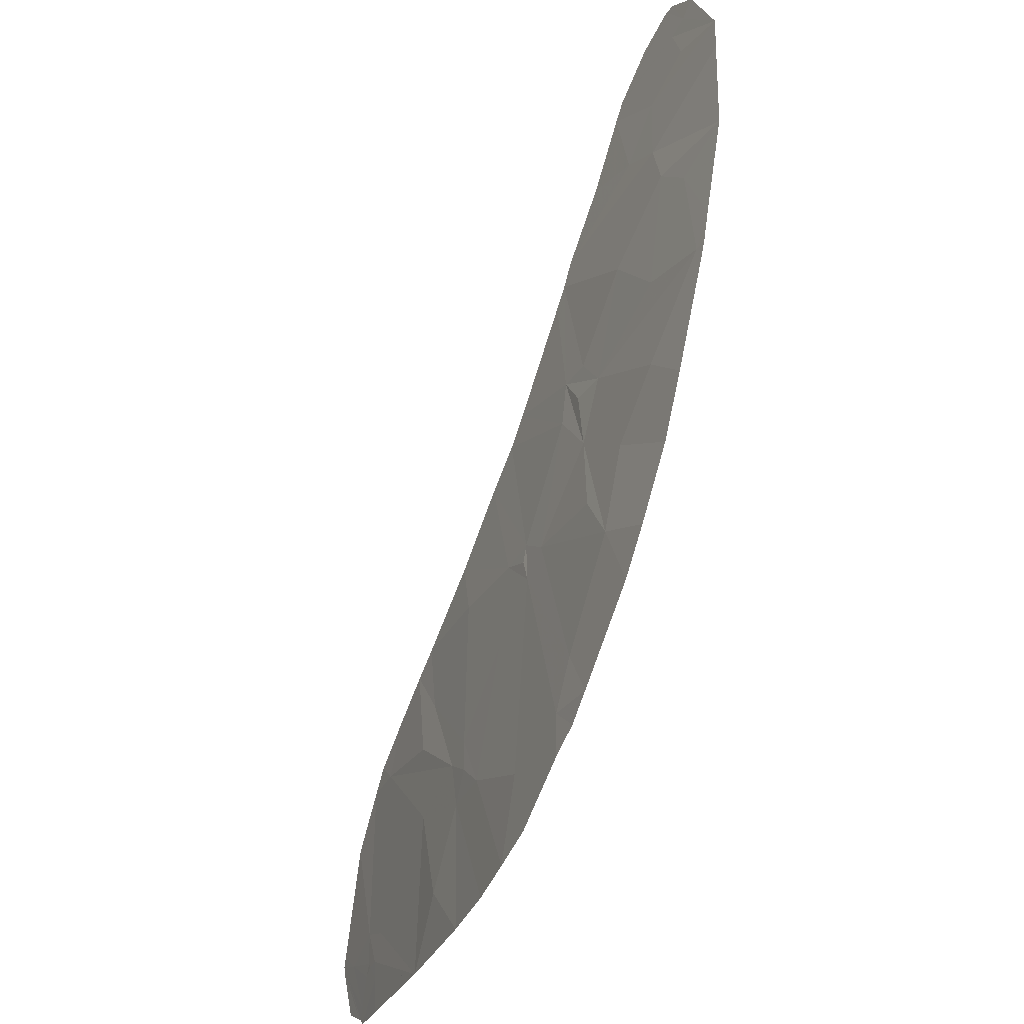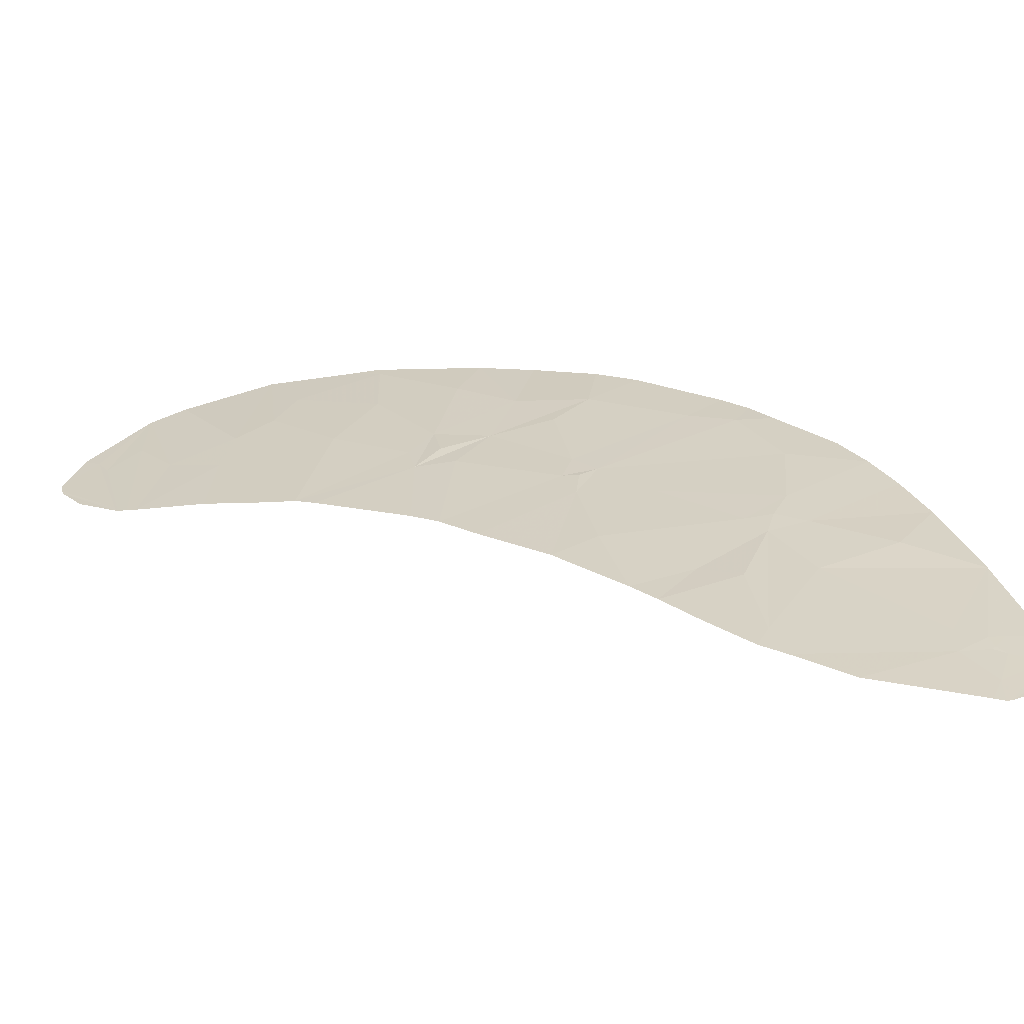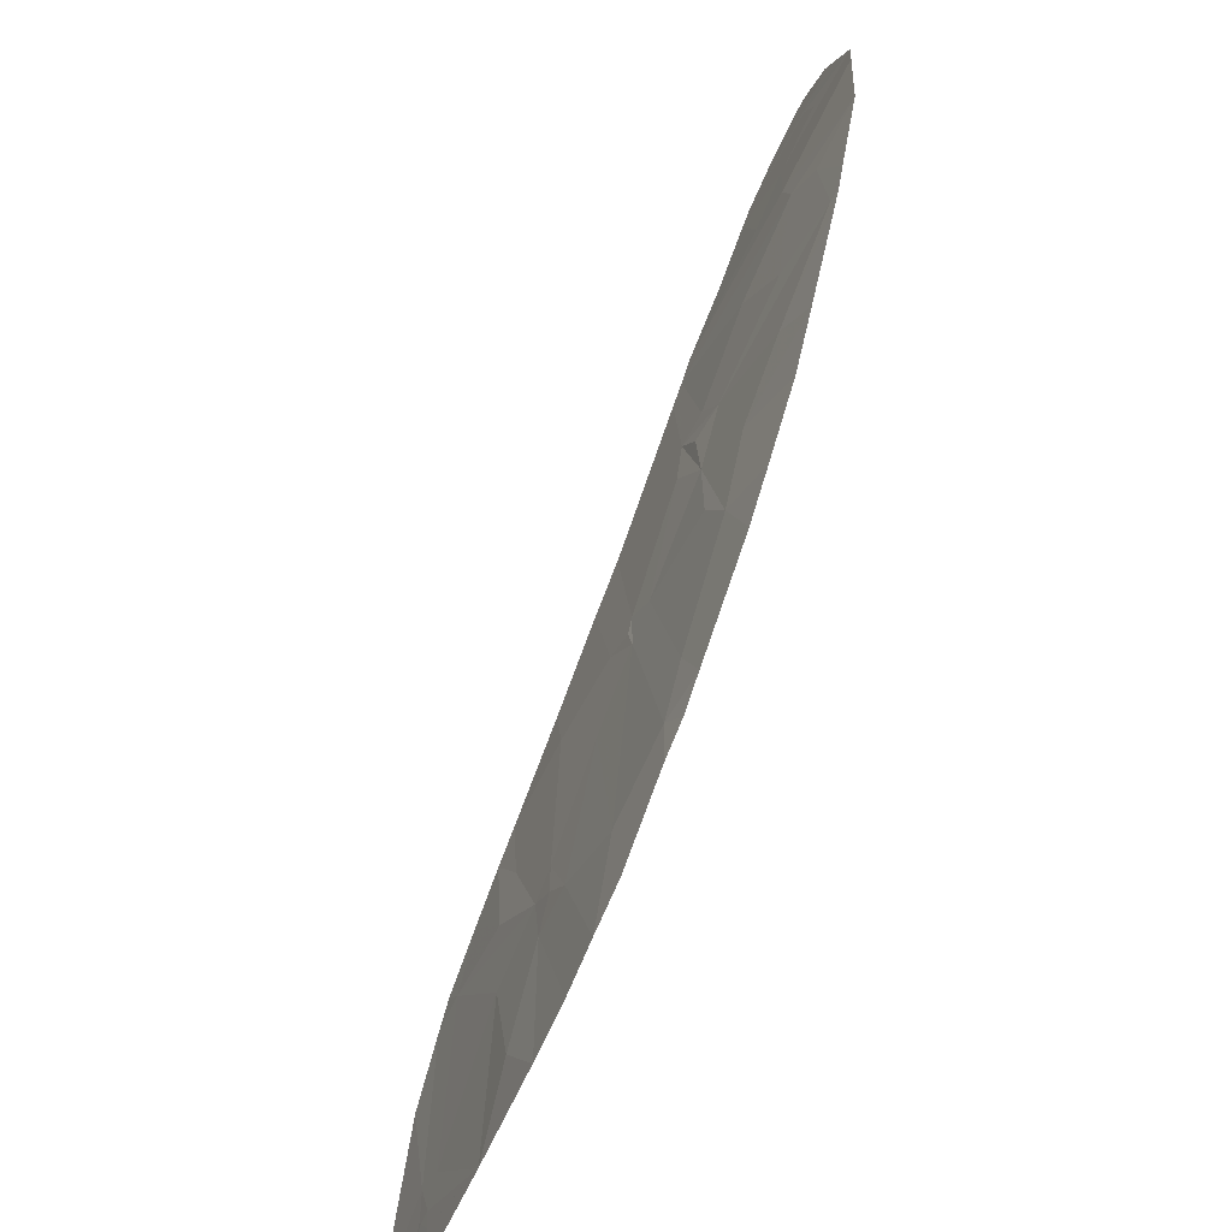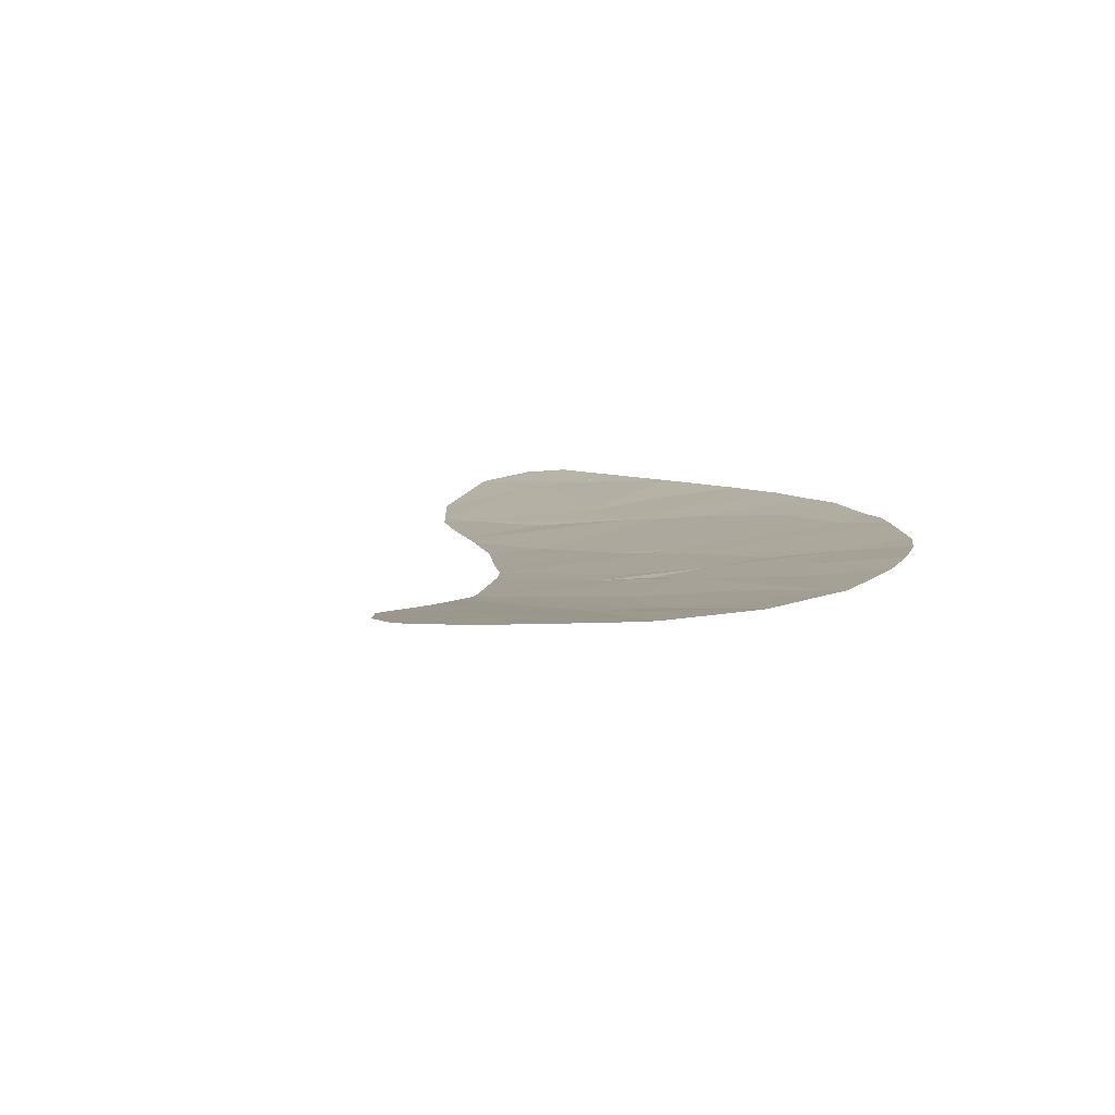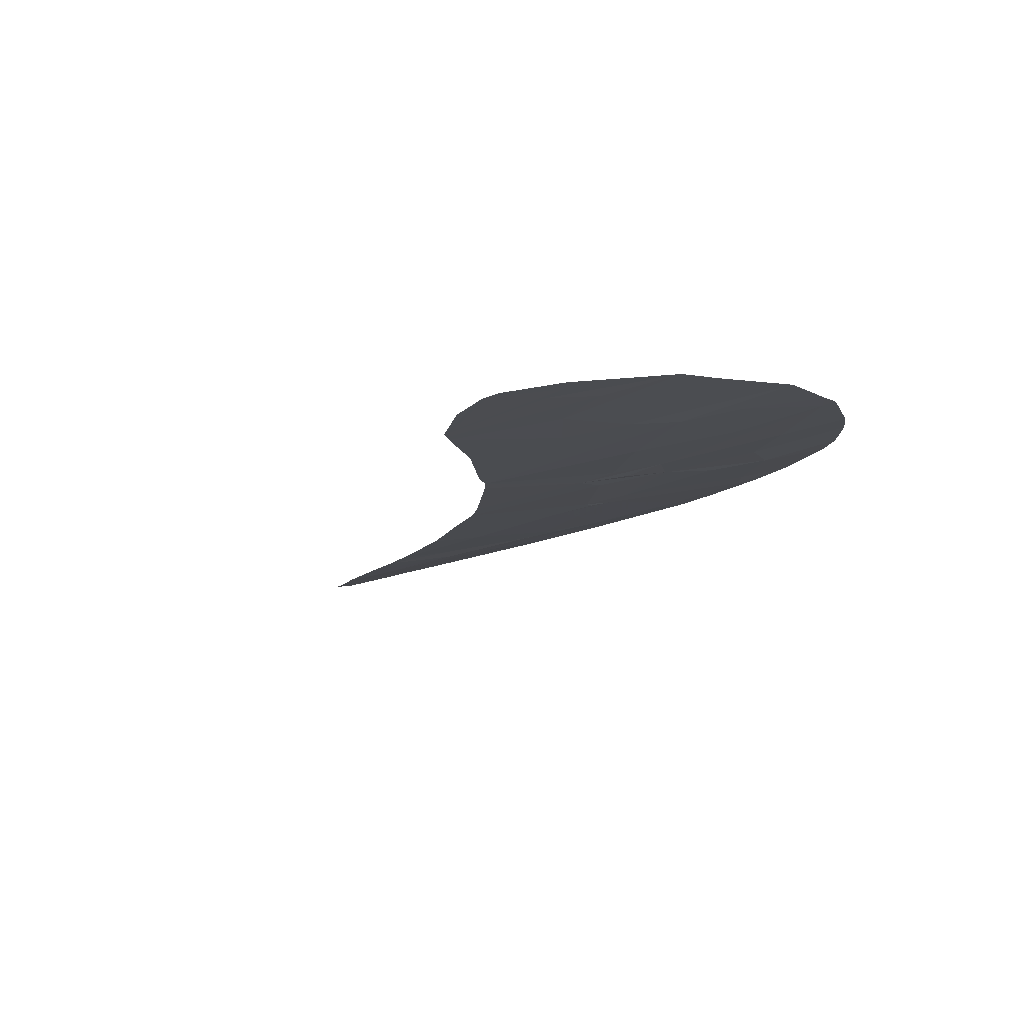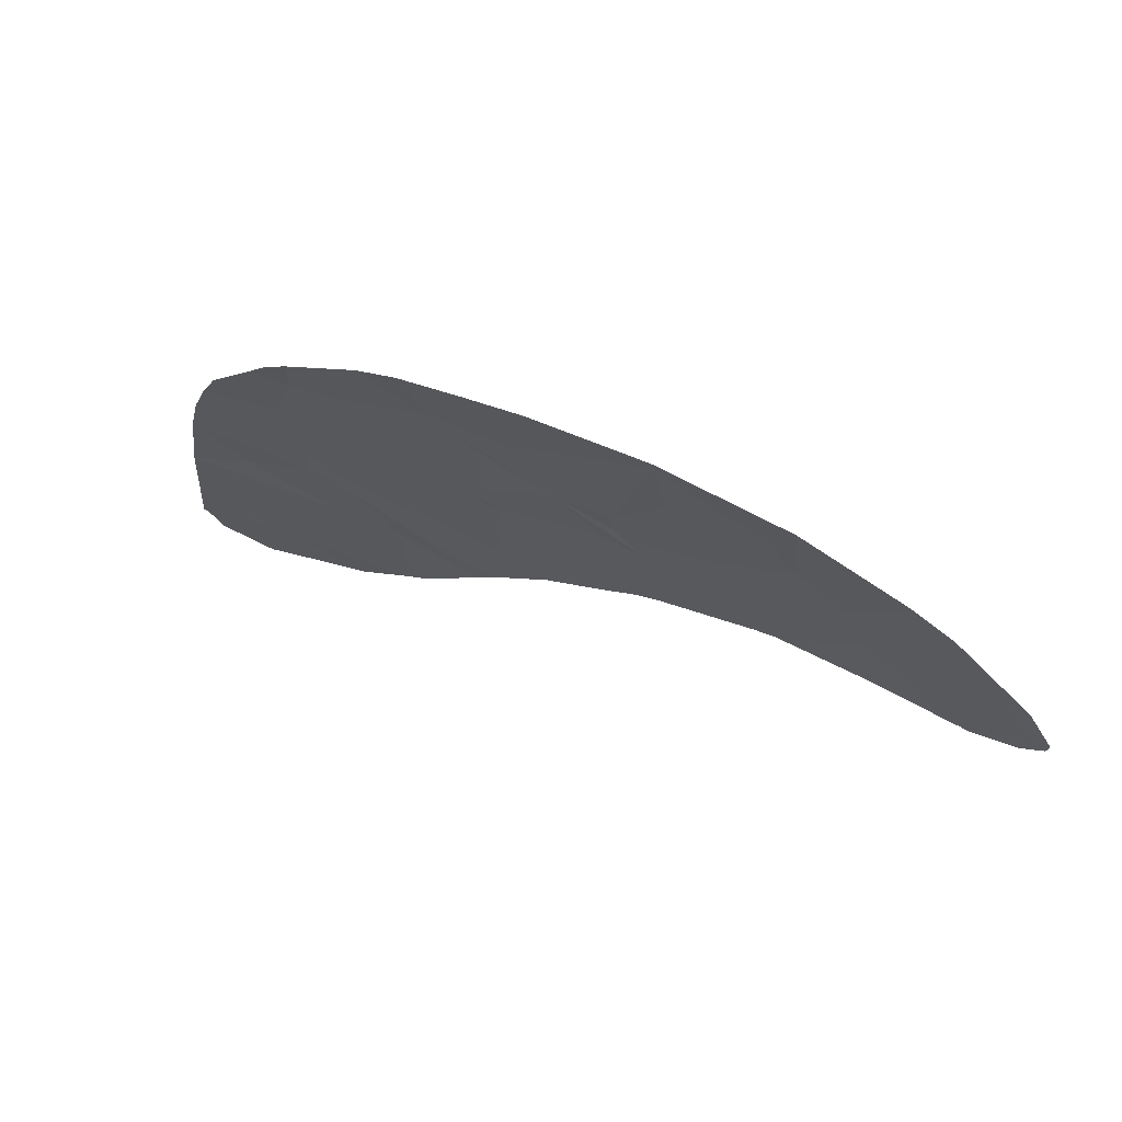
<metadata>
{"format":"obj","ext":"obj","renderer":"f3d","projection":"perspective","resolution":1024,"background":"white","views":[{"elev":73.5,"azim":70.8,"up":"+Z"},{"elev":-39.6,"azim":-21.7,"up":"+Z"},{"elev":50.5,"azim":71.9,"up":"+Z"},{"elev":42.1,"azim":-54.2,"up":"+Y"},{"elev":25.5,"azim":-68.2,"up":"+Y"},{"elev":48.1,"azim":-176.8,"up":"+Z"}]}
</metadata>
<code>
v -44.31 111.1 -40.44
v -45.02 110.6 -42.39
v -43.3 110.2 -41.12
v -36.87 104.5 -47.21
v -36.8 104.5 -47.15
v -37.31 104.6 -47.26
v -36.26 105.1 -45.16
v -36.26 105.1 -45.16
v -36.26 105.1 -45.16
v -36.27 104.1 -47.47
v -36.59 104.5 -46.89
v -36.7 104.4 -47.31
v -36.03 104.1 -47.45
v -36.1 104 -47.53
v -41.07 108.5 -42.23
v -41.21 108.3 -42.76
v -41.31 108.7 -42.22
v -38.49 106 -45.17
v -39.54 105.7 -46.71
v -38.91 106.6 -44.13
v -42.29 110.8 -38.92
v -43.36 111.8 -38.09
v -42.86 110.3 -40.54
v -43.54 111.3 -39.28
v -41.86 107.8 -44.56
v -41.16 107.7 -44.12
v -39.57 109.4 -38.95
v -40.14 109.8 -38.64
v -40.46 109.5 -39.64
v -47.88 113.5 -40.14
v -46.89 113.4 -39
v -47.68 113.3 -40.27
v -41.82 111 -38.12
v -41.52 110.1 -39.53
v -41.03 107 -45.52
v -43.38 111.9 -37.92
v -43.15 111.7 -37.94
v -36.51 105.9 -43.61
v -37.23 105.8 -44.5
v -40.3 106.2 -46.46
v -39.77 105.7 -47.09
v -45.11 112 -39.56
v -44.68 112.1 -38.83
v -46.25 111.5 -42.1
v -45.98 111.9 -40.9
v -45.34 110.8 -42.35
v -43.16 109.1 -43.38
v -42.69 109.7 -41.53
v -41.07 108.8 -41.69
v -41.09 109.5 -40.3
v -39.12 106.9 -43.75
v -38.71 106.8 -43.64
v -40.07 106.7 -45.11
v -36.26 105.1 -45.17
v -36.26 105.1 -45.16
v -36.08 104.3 -46.86
v -37 104 -48.37
v -37.09 104 -48.39
v -36.99 104.2 -47.92
v -36.26 105.1 -45.16
v -43.76 112.1 -37.96
v -45.02 112.7 -38.09
v -36.83 104.6 -46.93
v -38.72 104.9 -47.89
v -37.23 104.1 -48.34
v -39.45 105.4 -47.33
v -37.91 107.9 -40.53
v -38.18 108.2 -40.14
v -38.49 108.1 -40.6
v -47.56 113.1 -40.52
v -36.02 104.1 -47.44
v -36.83 104 -48.15
v -36.12 104 -47.59
v -40.77 108.5 -42.05
v -39.13 108.5 -40.37
v -42.07 109.8 -40.73
v -43.51 109.4 -43.15
v -43.28 110 -41.62
v -40.74 106.7 -45.89
v -39.53 106.3 -45.33
v -38.4 106.9 -43.11
v -37.22 107.2 -41.44
v -38.08 107.3 -41.78
v -42.84 110 -41.08
v -38.28 106.5 -43.85
v -44.76 110.4 -42.51
v -40.12 107.8 -42.81
v -38.51 108.5 -39.83
v -42.71 108.6 -43.82
v -46.37 113.2 -38.7
v -45.7 112.1 -40.05
v -46.66 112.5 -40.64
v -36.02 104.1 -47.45
v -47.19 112.2 -41.99
v -48.22 113.3 -41.03
v -48.22 113.4 -40.87
v -48.2 113.3 -41.12
v -47.96 112.9 -41.55
v -47.43 112.4 -41.95
v -36.72 106.4 -42.76
v -36.96 106.8 -42.06
v -47.47 112.4 -41.84
v -41.01 110.5 -38.32
v -36.27 103.9 -47.99
v -47.05 113.1 -40
v -47.31 112.3 -41.97
v -37.21 104.8 -46.74
f 1 2 3
f 4 5 6
f 7 8 9
f 10 11 12
f 14 13 10
f 16 15 17
f 19 18 20
f 21 22 23
f 24 1 23
f 1 3 23
f 16 25 26
f 27 28 29
f 31 30 32
f 33 21 34
f 25 35 26
f 37 36 22
f 8 38 39
f 39 9 8
f 40 41 19
f 42 1 24
f 24 43 42
f 45 44 46
f 47 17 48
f 49 29 50
f 52 51 20
f 51 53 20
f 55 54 11
f 11 56 55
f 58 57 59
f 60 7 9
f 61 62 43
f 43 22 61
f 62 42 43
f 11 54 63
f 33 37 21
f 37 22 21
f 64 65 6
f 65 59 6
f 41 66 19
f 67 68 69
f 32 70 31
f 22 24 23
f 71 56 11
f 12 5 4
f 13 71 10
f 71 11 10
f 66 64 6
f 59 12 4
f 10 12 59
f 72 57 73
f 73 14 72
f 74 69 75
f 75 49 74
f 34 76 29
f 77 47 48
f 48 78 77
f 53 79 80
f 80 20 53
f 11 5 12
f 5 63 6
f 59 4 6
f 52 81 51
f 82 67 83
f 67 69 83
f 84 23 78
f 39 85 18
f 85 20 18
f 86 77 78
f 78 23 3
f 19 20 80
f 87 81 83
f 83 74 87
f 35 53 26
f 53 51 26
f 87 16 26
f 26 51 87
f 38 85 39
f 72 14 10
f 10 59 72
f 69 88 75
f 89 25 16
f 11 63 5
f 35 79 53
f 81 87 51
f 79 40 80
f 40 19 80
f 85 52 20
f 36 61 22
f 49 75 29
f 62 90 91
f 47 89 17
f 89 16 17
f 85 81 52
f 92 45 91
f 31 92 91
f 91 90 31
f 45 46 91
f 42 2 1
f 91 46 2
f 2 42 91
f 62 91 42
f 93 71 13
f 45 92 94
f 44 45 94
f 95 32 96
f 32 30 96
f 97 98 99
f 100 101 81
f 81 85 100
f 48 17 49
f 49 76 48
f 54 55 60
f 2 86 78
f 78 3 2
f 102 99 70
f 70 32 102
f 68 88 69
f 103 33 34
f 57 104 73
f 54 60 9
f 31 70 105
f 21 23 34
f 23 76 34
f 38 100 85
f 88 27 75
f 27 29 75
f 69 74 83
f 95 97 102
f 97 99 102
f 78 48 76
f 65 58 59
f 57 72 59
f 84 78 76
f 76 49 50
f 22 43 24
f 99 106 70
f 106 105 70
f 32 95 102
f 17 15 74
f 101 82 83
f 81 101 83
f 15 16 74
f 16 87 74
f 23 84 76
f 76 50 29
f 28 103 34
f 34 29 28
f 17 74 49
f 9 39 18
f 66 6 107
f 107 19 66
f 6 63 107
f 63 54 107
f 107 18 19
f 54 9 107
f 9 18 107
f 92 105 106
f 106 94 92
f 105 92 31

</code>
